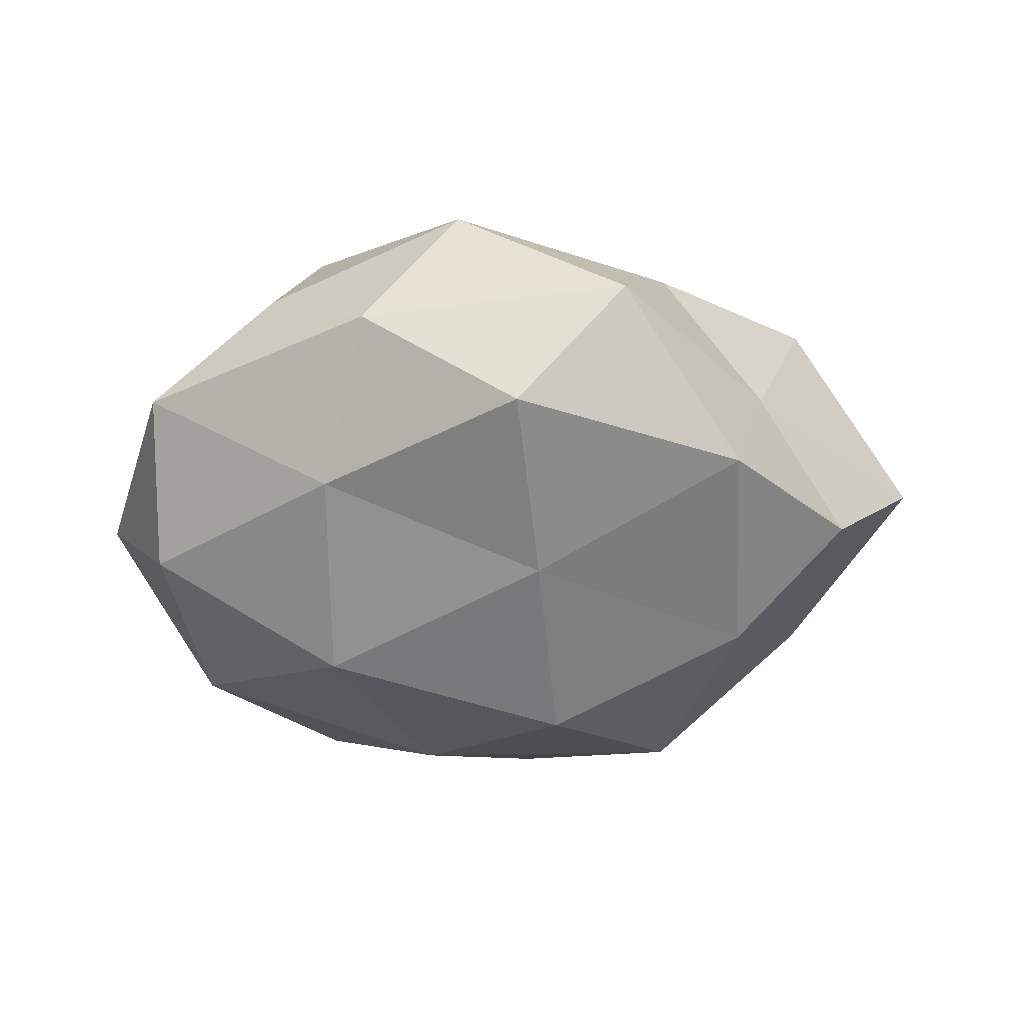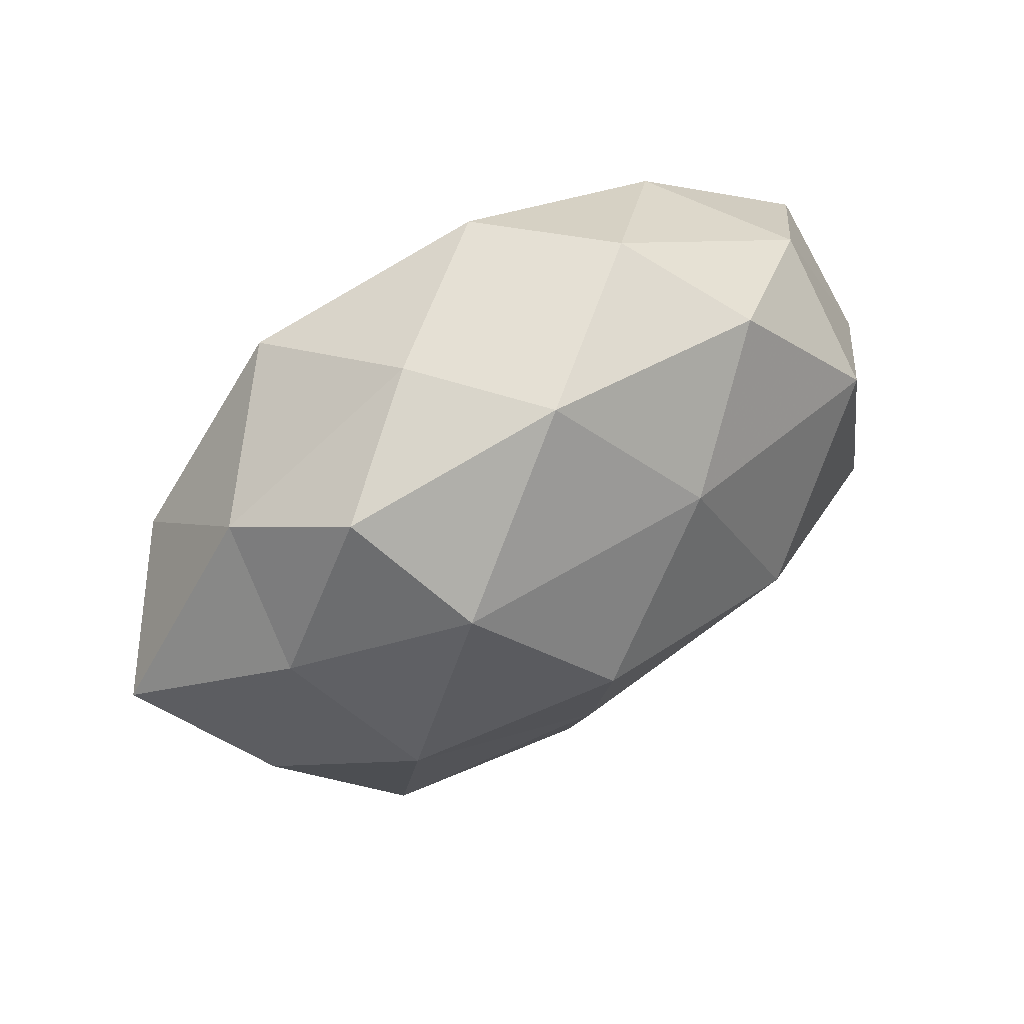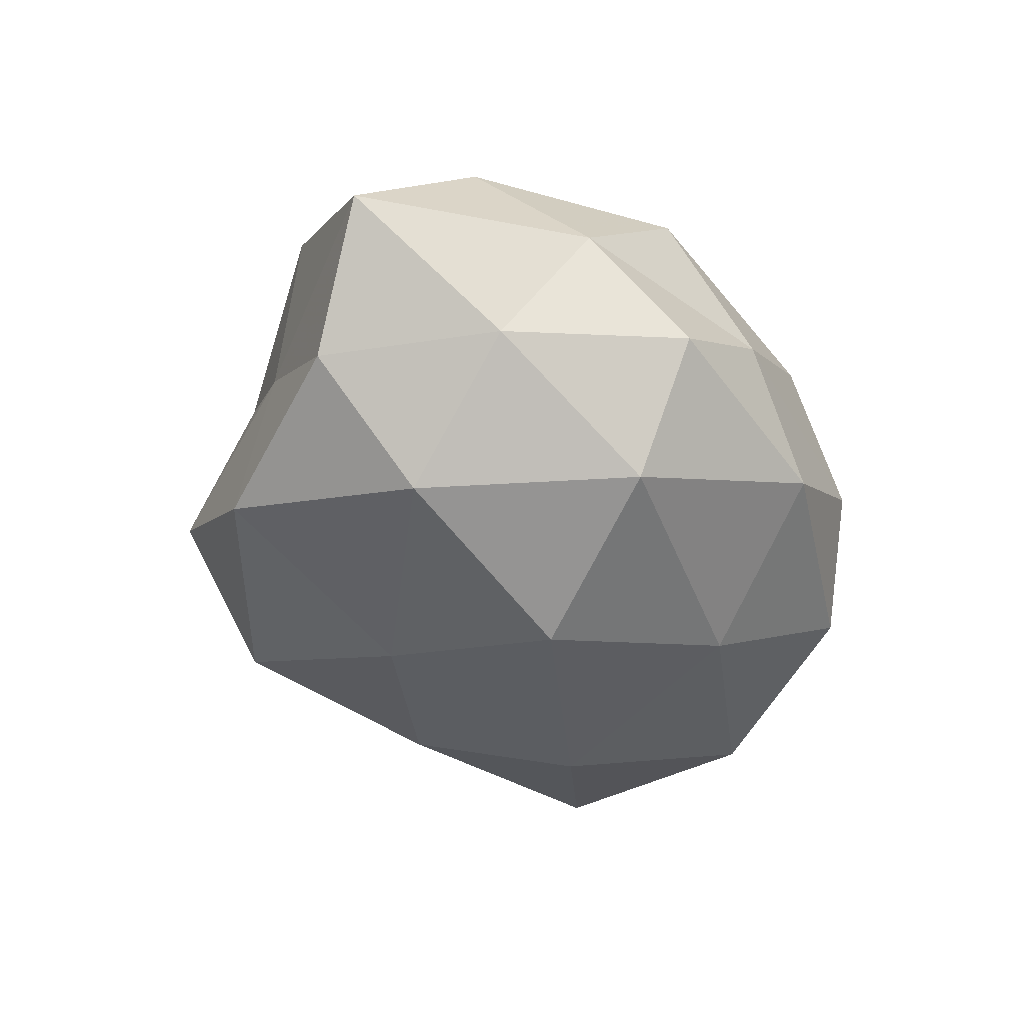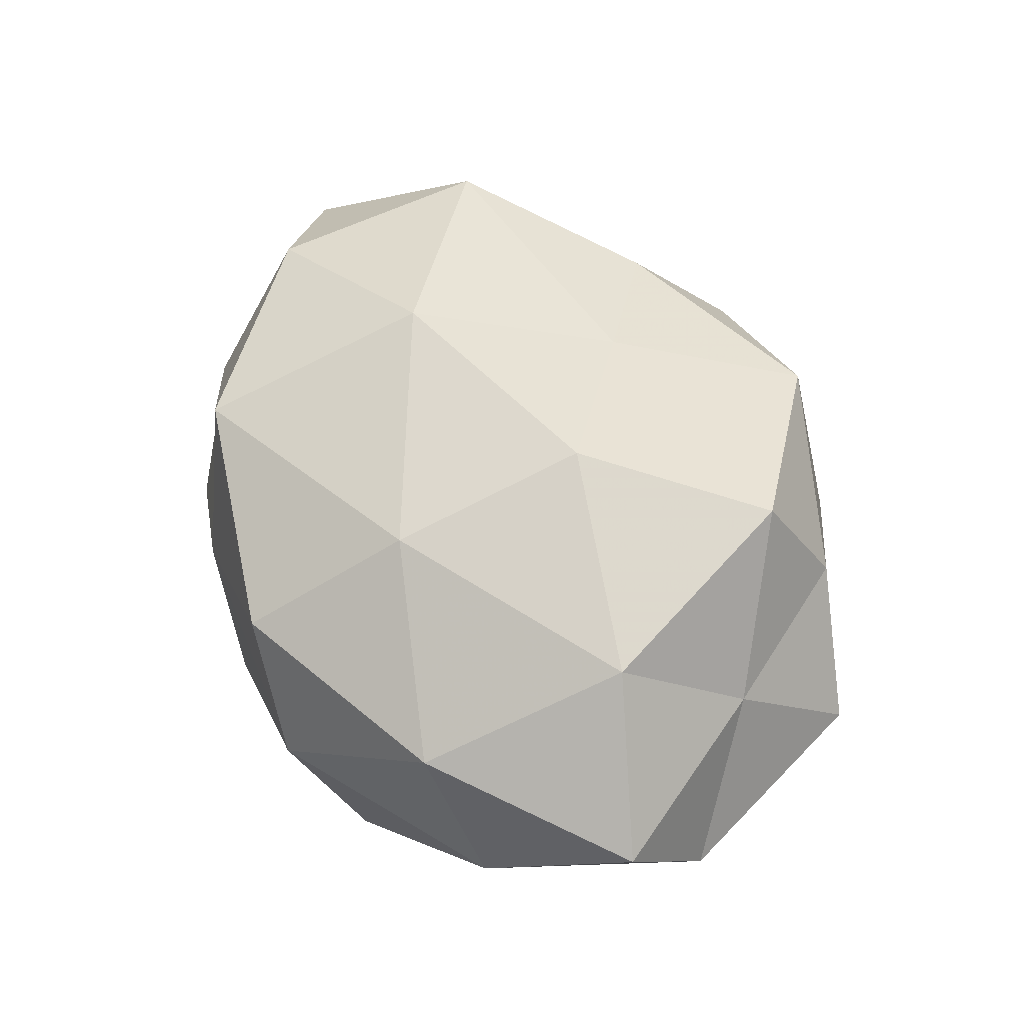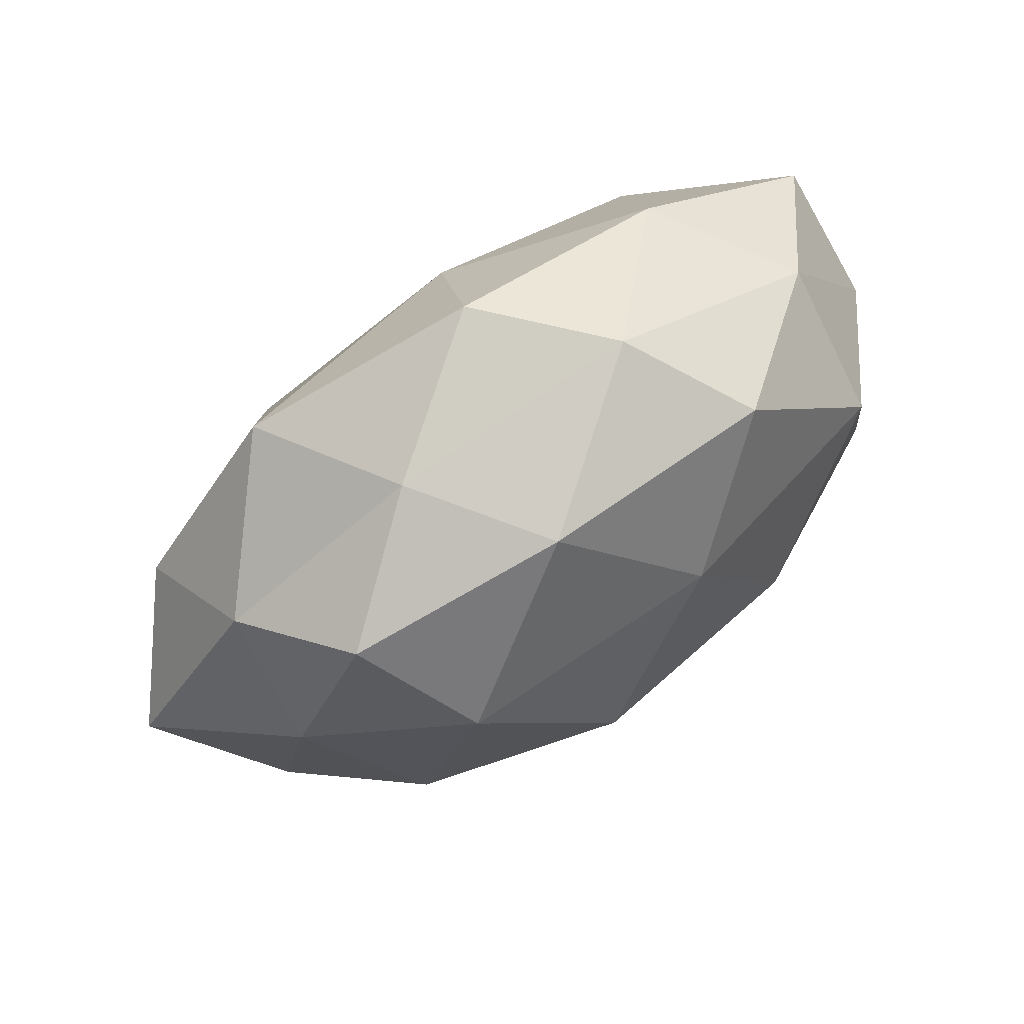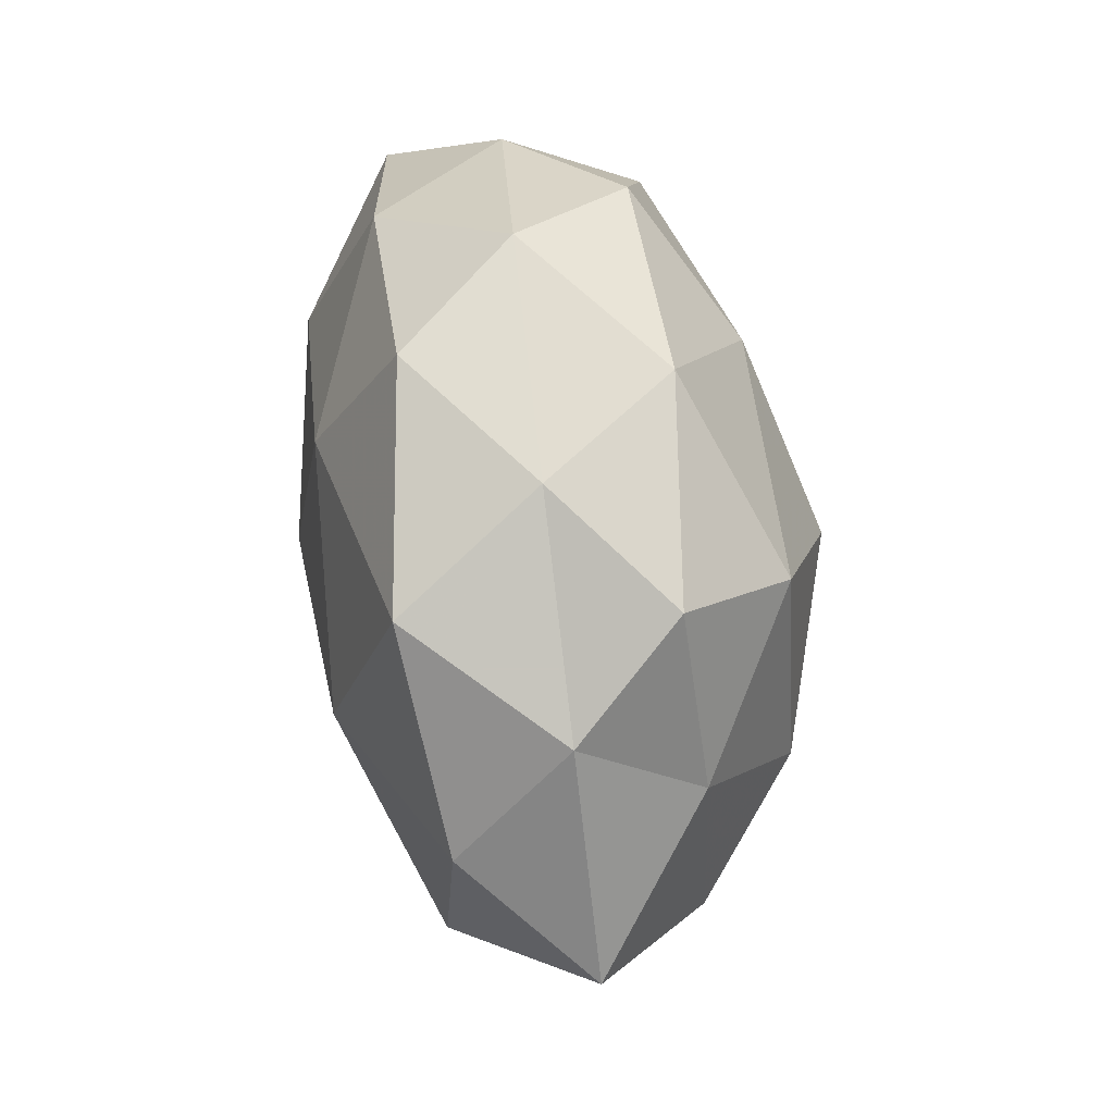
<metadata>
{"format":"obj","ext":"obj","renderer":"f3d","projection":"perspective","resolution":1024,"background":"white","views":[{"elev":-41.9,"azim":0.1,"up":"+Z"},{"elev":58.7,"azim":146.1,"up":"+Y"},{"elev":-45.0,"azim":111.9,"up":"+Z"},{"elev":64.3,"azim":-118.8,"up":"+Z"},{"elev":79.0,"azim":145.0,"up":"+Y"},{"elev":60.5,"azim":81.1,"up":"+Y"}]}
</metadata>
<code>
v 0.02627 0.0281 -0.008491
v 0.02172 0.02552 0.01712
v 0.02755 -0.002467 -0.02052
v -0.0373 -0.02265 -0.003434
v -0.04461 0.0003883 -0.002546
v -0.01772 -0.02185 -0.01501
v -0.01236 0.03492 0.001017
v 0.03837 0.008485 0.01458
v -0.02495 0.02387 0.01339
v 0.03608 -0.01405 0.01566
v 0.0264 -0.02465 -0.01423
v -0.006097 -0.004846 0.02554
v -0.03344 0.01317 -0.01533
v 0.01328 0.03188 0.002174
v 0.03034 -0.01903 0.0002599
v -0.007497 0.01958 -0.02093
v 0.02001 0.01994 -0.0202
v -0.004627 0.01576 0.02218
v -0.01997 0.02994 -0.01131
v 0.01842 0.00198 0.02399
v -0.04412 0.009527 0.01061
v 0.004218 0.03375 -0.01144
v -0.01751 -0.00214 -0.02435
v -0.001929 0.03283 0.01339
v 0.01427 -0.03811 -0.001619
v 0.03441 0.02027 0.002628
v -0.03384 -0.01046 0.009123
v 0.005155 -0.01505 -0.02142
v 0.03961 -0.008549 -0.009806
v -0.0287 0.002467 0.02149
v 0.01938 -0.02804 0.01005
v 0.04911 -0.0005986 0.002242
v 0.007405 -0.01751 0.01808
v -0.03432 0.02188 -0.0008337
v -0.02018 -0.02111 0.02071
v -0.01364 -0.03497 -0.002888
v -0.003646 -0.03602 0.01164
v 0.007213 0.004899 -0.02725
v 0.002808 -0.03399 -0.0143
v 0.03567 0.0106 -0.009895
v -0.02452 -0.02725 0.007698
v -0.03706 -0.008543 -0.01487
f 16 13 19
f 2 20 8
f 8 20 10
f 18 20 2
f 18 12 20
f 14 1 22
f 14 22 7
f 22 1 17
f 22 17 16
f 7 22 19
f 19 22 16
f 23 13 16
f 24 7 9
f 24 2 14
f 24 14 7
f 24 18 2
f 24 9 18
f 11 15 25
f 2 8 26
f 14 26 1
f 2 26 14
f 4 27 5
f 5 27 21
f 28 3 11
f 6 23 28
f 11 3 29
f 11 29 15
f 9 30 18
f 18 30 12
f 9 21 30
f 30 21 27
f 31 15 10
f 25 15 31
f 10 32 8
f 15 32 10
f 26 8 32
f 15 29 32
f 20 33 10
f 20 12 33
f 10 33 31
f 7 34 9
f 34 13 5
f 7 19 34
f 34 19 13
f 21 34 5
f 9 34 21
f 12 30 35
f 30 27 35
f 35 33 12
f 36 4 6
f 25 31 37
f 37 31 33
f 37 33 35
f 25 37 36
f 3 38 17
f 16 17 38
f 38 23 16
f 28 38 3
f 28 23 38
f 39 11 25
f 39 6 28
f 39 28 11
f 39 36 6
f 39 25 36
f 40 17 1
f 3 17 40
f 1 26 40
f 29 3 40
f 26 32 40
f 40 32 29
f 4 41 27
f 35 27 41
f 36 41 4
f 41 37 35
f 36 37 41
f 42 4 5
f 6 4 42
f 5 13 42
f 6 42 23
f 23 42 13

</code>
